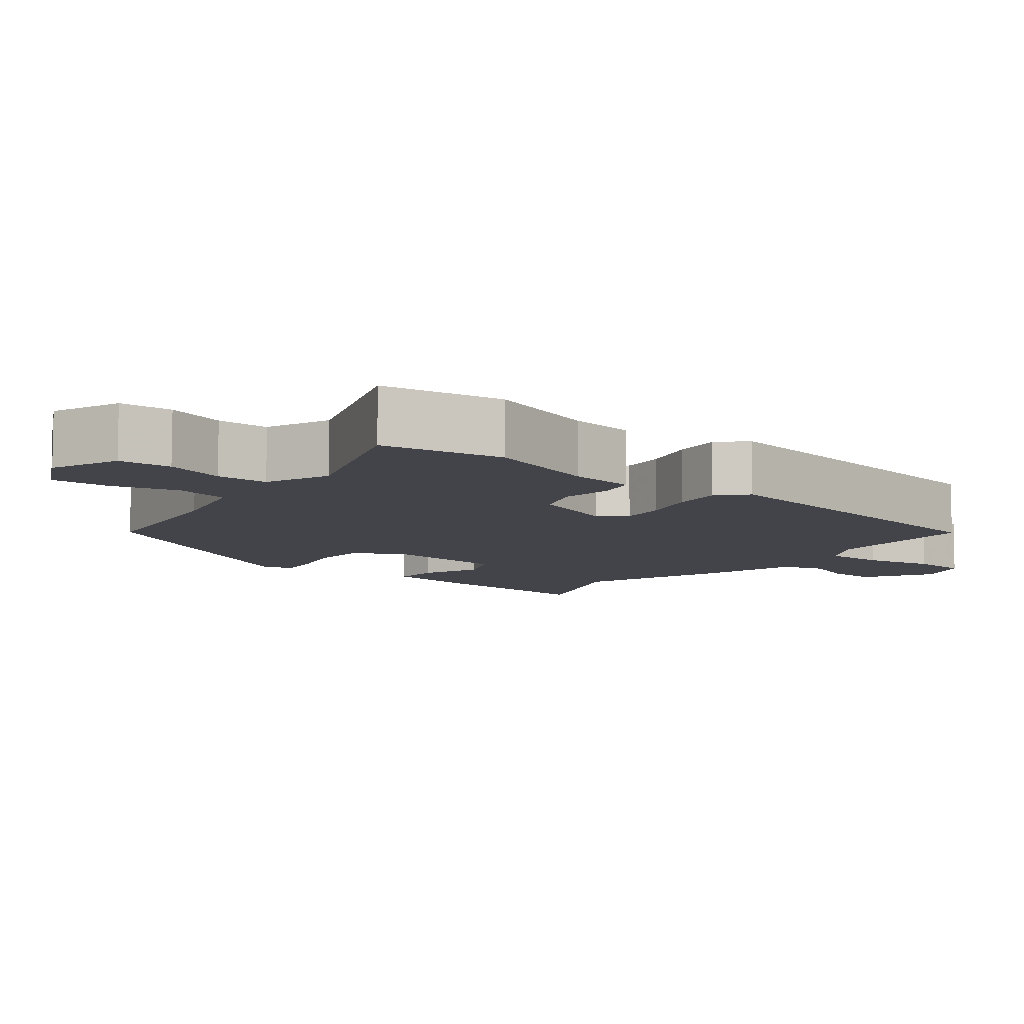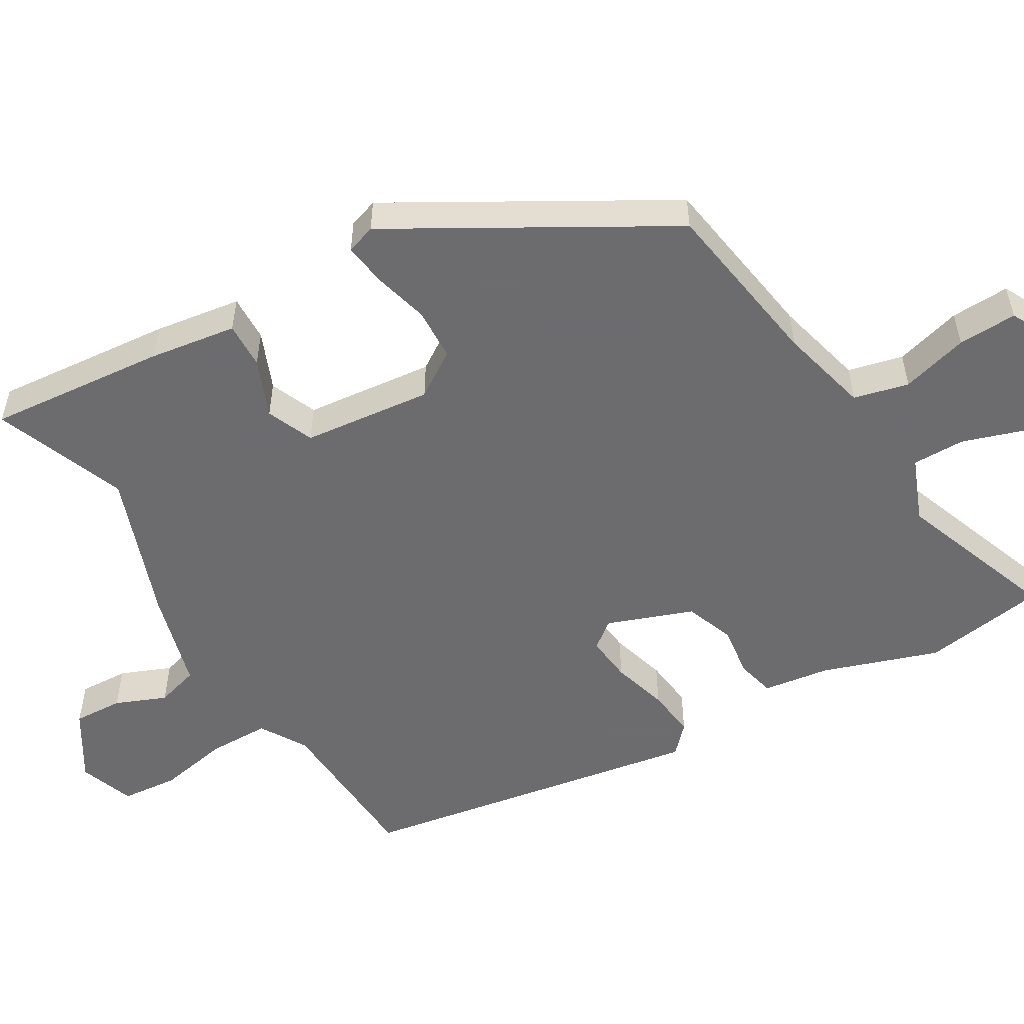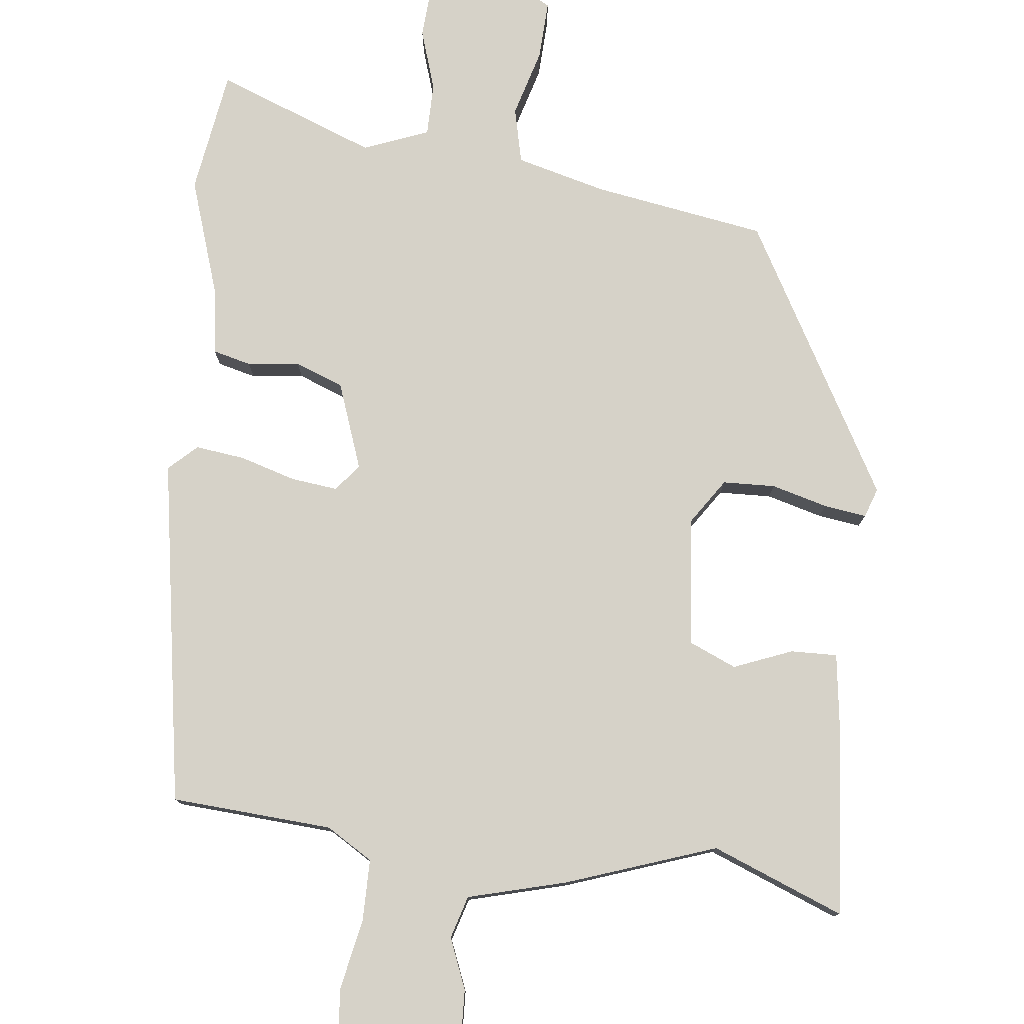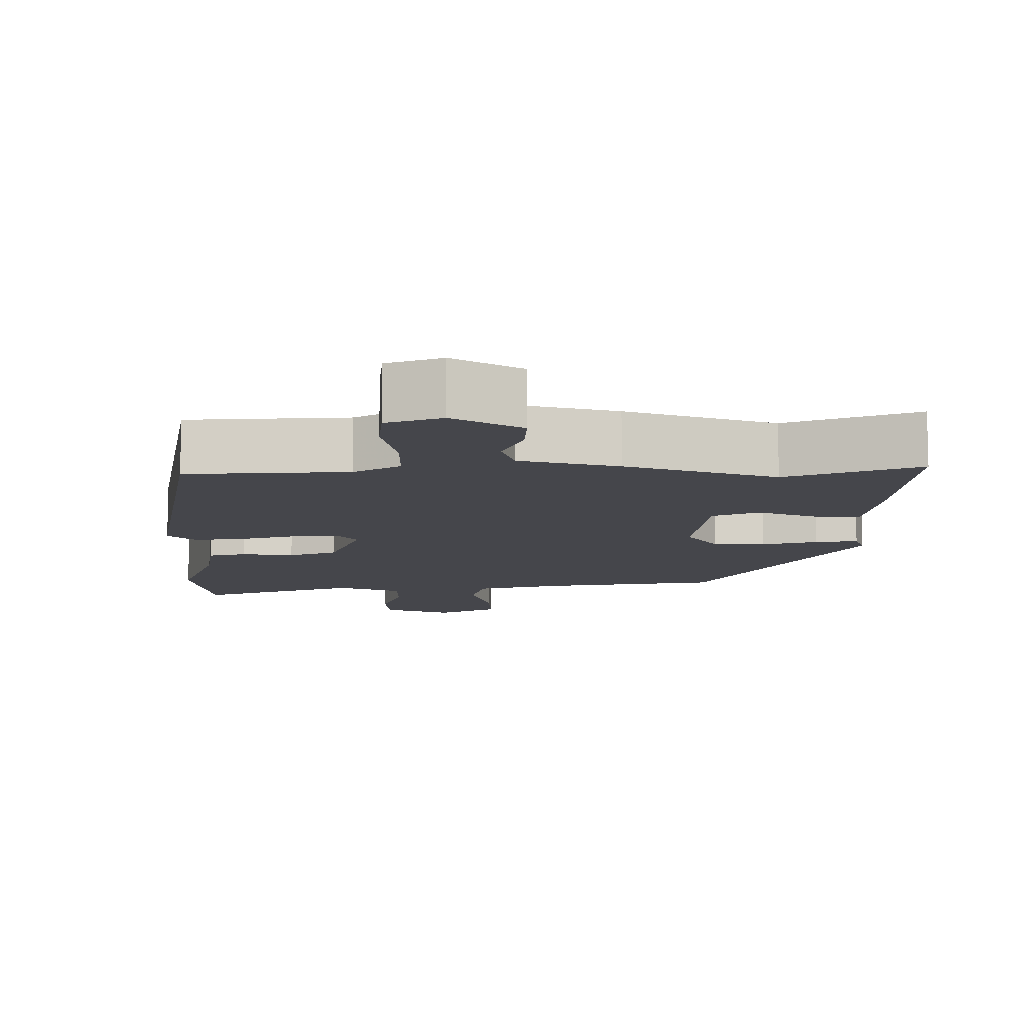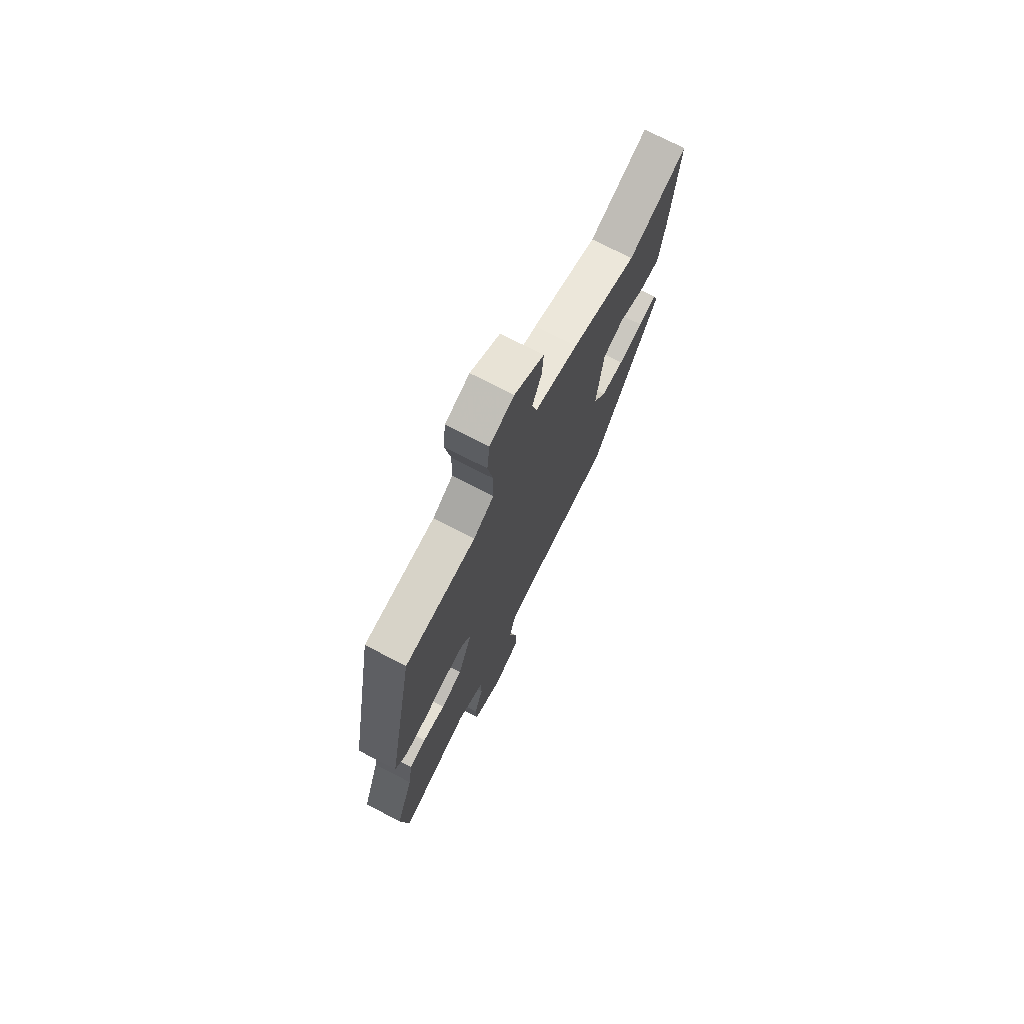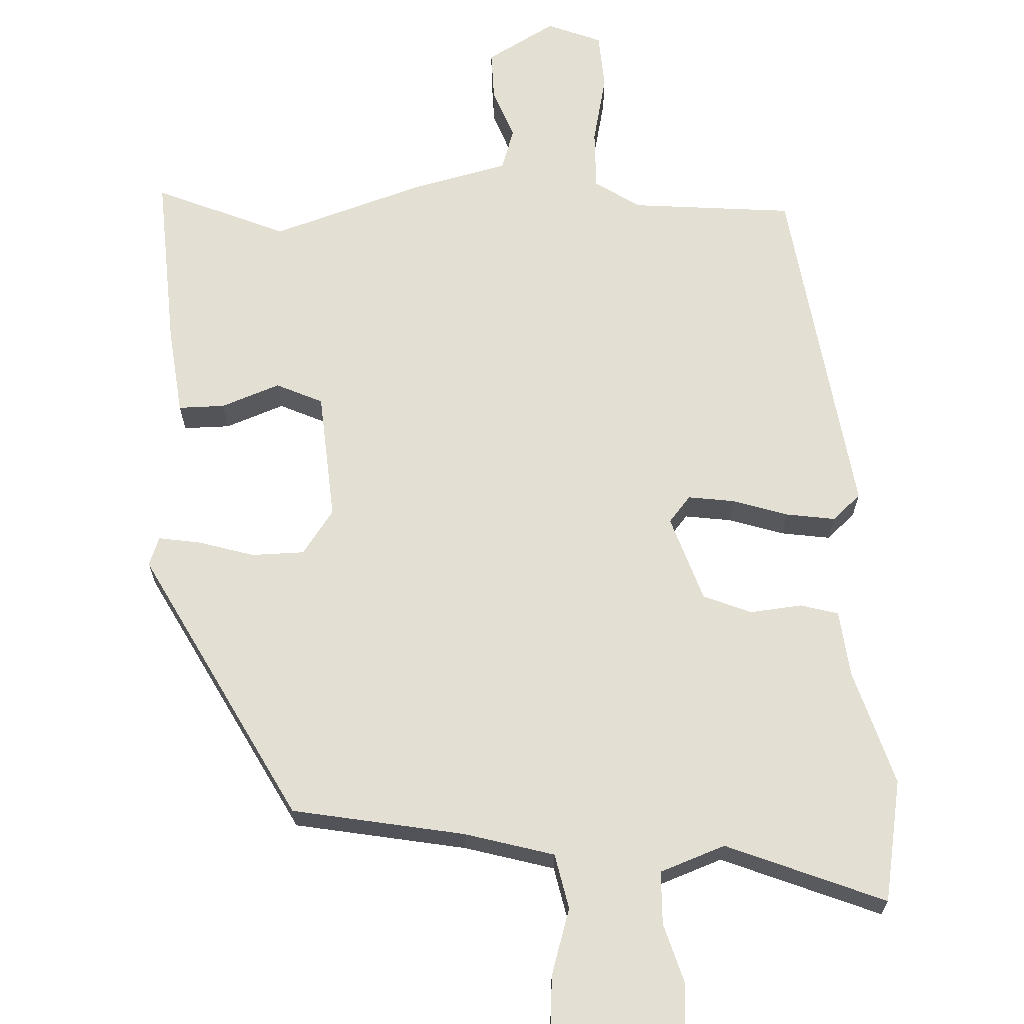
<metadata>
{"format":"obj","ext":"obj","renderer":"f3d","projection":"perspective","resolution":1024,"background":"white","views":[{"elev":-8.5,"azim":-127.6,"up":"+Y"},{"elev":-53.8,"azim":121.3,"up":"+Y"},{"elev":78.3,"azim":7.7,"up":"+Y"},{"elev":-10.1,"azim":1.0,"up":"+Y"},{"elev":73.5,"azim":-62.6,"up":"+Z"},{"elev":66.9,"azim":179.9,"up":"+Y"}]}
</metadata>
<code>
v -0.396 0.07 0.482
v -0.177 0.07 0.492
v -0.114 0.07 0.529
v -0.112 0.07 0.612
v -0.129 0.07 0.708
v -0.121 0.07 0.785
v -0.046 0.07 0.811
v 0.045 0.07 0.754
v 0.041 0.07 0.687
v 0.012 0.07 0.619
v 0.028 0.07 0.561
v 0.16 0.07 0.523
v 0.361 0.07 0.448
v 0.541 0.07 0.515
v 0.516 0.07 0.274
v 0.497 0.07 0.156
v 0.434 0.07 0.159
v 0.356 0.07 0.192
v 0.292 0.07 0.166
v 0.271 0.07 -0.009
v 0.311 0.07 -0.071
v 0.382 0.07 -0.075
v 0.458 0.07 -0.056
v 0.516 0.07 -0.049
v 0.529 0.07 -0.089
v 0.314 0.07 -0.451
v 0.08 0.07 -0.484
v -0.042 0.07 -0.513
v -0.061 0.07 -0.587
v -0.037 0.07 -0.678
v -0.035 0.07 -0.758
v -0.118 0.07 -0.8
v -0.211 0.07 -0.762
v -0.214 0.07 -0.69
v -0.186 0.07 -0.608
v -0.185 0.07 -0.537
v -0.272 0.07 -0.501
v -0.489 0.07 -0.578
v -0.512 0.07 -0.411
v -0.457 0.07 -0.255
v -0.443 0.07 -0.165
v -0.391 0.07 -0.153
v -0.321 0.07 -0.163
v -0.255 0.07 -0.139
v -0.211 0.07 -0.024
v -0.239 0.07 0.013
v -0.302 0.07 0.007
v -0.378 0.07 -0.014
v -0.445 0.07 -0.021
v -0.482 0.07 0.015
v -0.396 0 0.482
v -0.177 0 0.492
v -0.114 0 0.529
v -0.112 0 0.612
v -0.129 0 0.708
v -0.121 0 0.785
v -0.046 0 0.811
v 0.045 0 0.754
v 0.041 0 0.687
v 0.012 0 0.619
v 0.028 0 0.561
v 0.16 0 0.523
v 0.361 0 0.448
v 0.541 0 0.515
v 0.516 0 0.274
v 0.497 0 0.156
v 0.434 0 0.159
v 0.356 0 0.192
v 0.292 0 0.166
v 0.271 0 -0.009
v 0.311 0 -0.071
v 0.382 0 -0.075
v 0.458 0 -0.056
v 0.516 0 -0.049
v 0.529 0 -0.089
v 0.314 0 -0.451
v 0.08 0 -0.484
v -0.042 0 -0.513
v -0.061 0 -0.587
v -0.037 0 -0.678
v -0.035 0 -0.758
v -0.118 0 -0.8
v -0.211 0 -0.762
v -0.214 0 -0.69
v -0.186 0 -0.608
v -0.185 0 -0.537
v -0.272 0 -0.501
v -0.489 0 -0.578
v -0.512 0 -0.411
v -0.457 0 -0.255
v -0.443 0 -0.165
v -0.391 0 -0.153
v -0.321 0 -0.163
v -0.255 0 -0.139
v -0.211 0 -0.024
v -0.239 0 0.013
v -0.302 0 0.007
v -0.378 0 -0.014
v -0.445 0 -0.021
v -0.482 0 0.015
f 50 1 2
f 49 50 2
f 48 49 2
f 47 48 2
f 46 47 2 3
f 45 46 3
f 40 41 42 43
f 40 43 44
f 39 40 44
f 38 39 44
f 37 38 44
f 36 37 44 45
f 33 34 35
f 32 33 35
f 31 32 35
f 30 31 35
f 29 30 35
f 28 29 35 36
f 36 45 3
f 28 36 3
f 27 28 3
f 25 26 27
f 24 25 27
f 23 24 27
f 22 23 27
f 16 17 18
f 15 16 18
f 14 15 18
f 13 14 18
f 13 18 19
f 12 13 19
f 11 12 19
f 8 9 10
f 7 8 10
f 6 7 10
f 5 6 10
f 4 5 10
f 4 10 11
f 11 19 20
f 4 11 20
f 3 4 20
f 21 22 27
f 3 20 21 27
f 52 51 100
f 52 100 99
f 52 99 98
f 52 98 97
f 53 52 97 96
f 53 96 95
f 93 92 91 90
f 94 93 90
f 94 90 89
f 94 89 88
f 94 88 87
f 95 94 87 86
f 85 84 83
f 85 83 82
f 85 82 81
f 85 81 80
f 85 80 79
f 86 85 79 78
f 53 95 86
f 53 86 78
f 53 78 77
f 77 76 75
f 77 75 74
f 77 74 73
f 77 73 72
f 68 67 66
f 68 66 65
f 68 65 64
f 68 64 63
f 69 68 63
f 69 63 62
f 69 62 61
f 60 59 58
f 60 58 57
f 60 57 56
f 60 56 55
f 60 55 54
f 61 60 54
f 70 69 61
f 70 61 54
f 70 54 53
f 77 72 71
f 77 71 70 53
f 1 51 52 2
f 2 52 53 3
f 3 53 54 4
f 4 54 55 5
f 5 55 56 6
f 6 56 57 7
f 7 57 58 8
f 8 58 59 9
f 9 59 60 10
f 10 60 61 11
f 11 61 62 12
f 12 62 63 13
f 13 63 64 14
f 14 64 65 15
f 15 65 66 16
f 16 66 67 17
f 17 67 68 18
f 18 68 69 19
f 19 69 70 20
f 20 70 71 21
f 21 71 72 22
f 22 72 73 23
f 23 73 74 24
f 24 74 75 25
f 25 75 76 26
f 26 76 77 27
f 27 77 78 28
f 28 78 79 29
f 29 79 80 30
f 30 80 81 31
f 31 81 82 32
f 32 82 83 33
f 33 83 84 34
f 34 84 85 35
f 35 85 86 36
f 36 86 87 37
f 37 87 88 38
f 38 88 89 39
f 39 89 90 40
f 40 90 91 41
f 41 91 92 42
f 42 92 93 43
f 43 93 94 44
f 44 94 95 45
f 45 95 96 46
f 46 96 97 47
f 47 97 98 48
f 48 98 99 49
f 49 99 100 50
f 50 100 51 1

</code>
